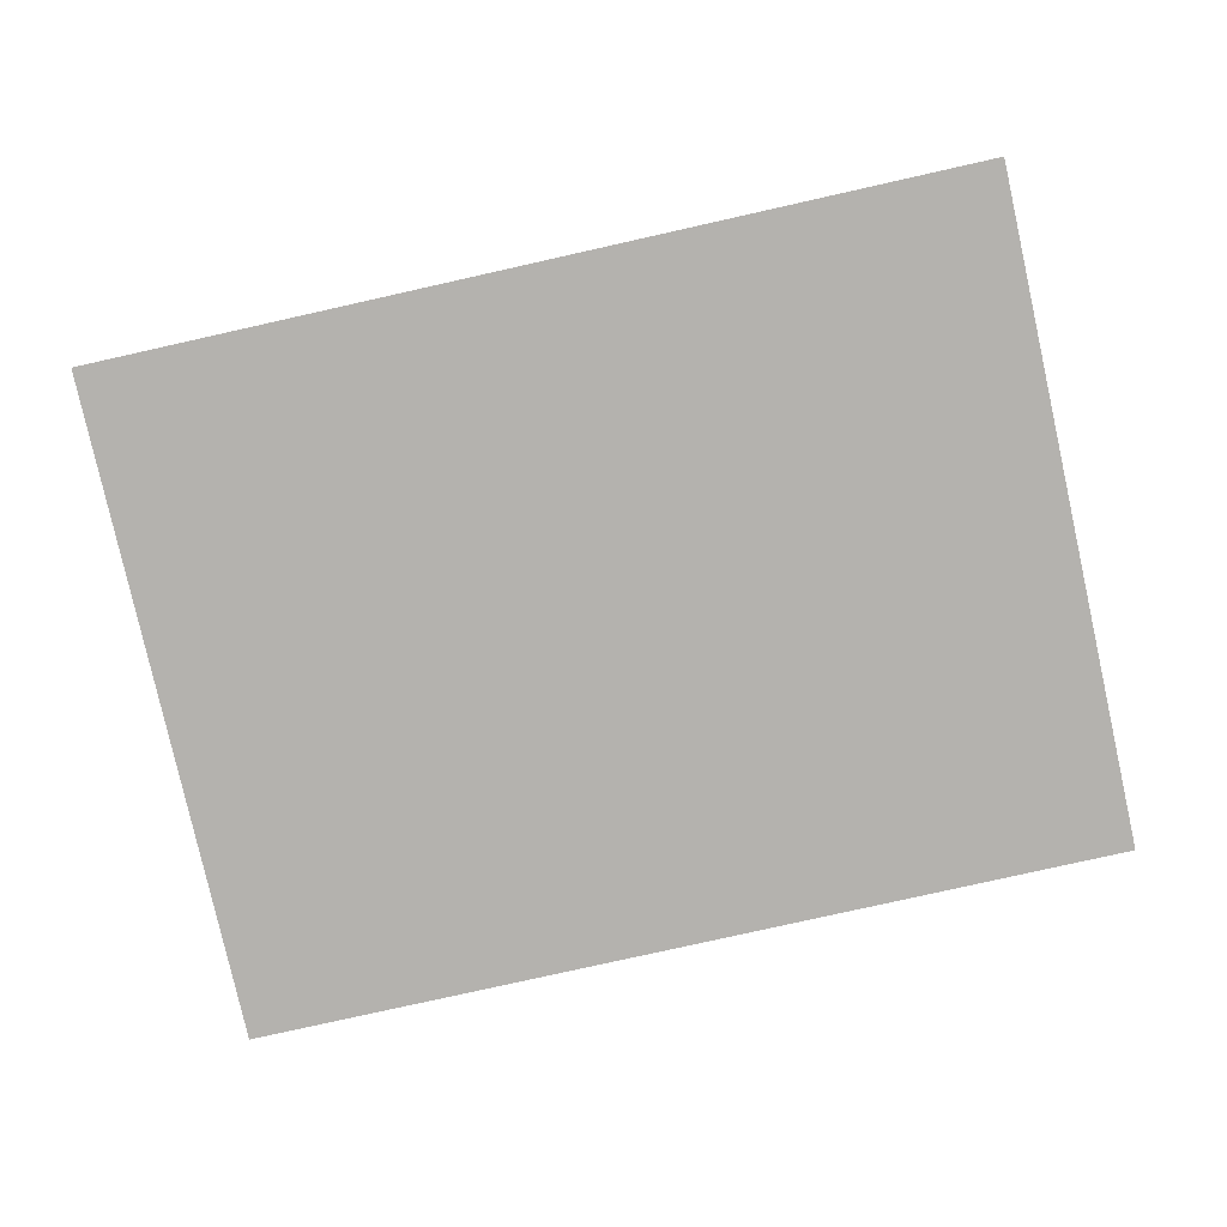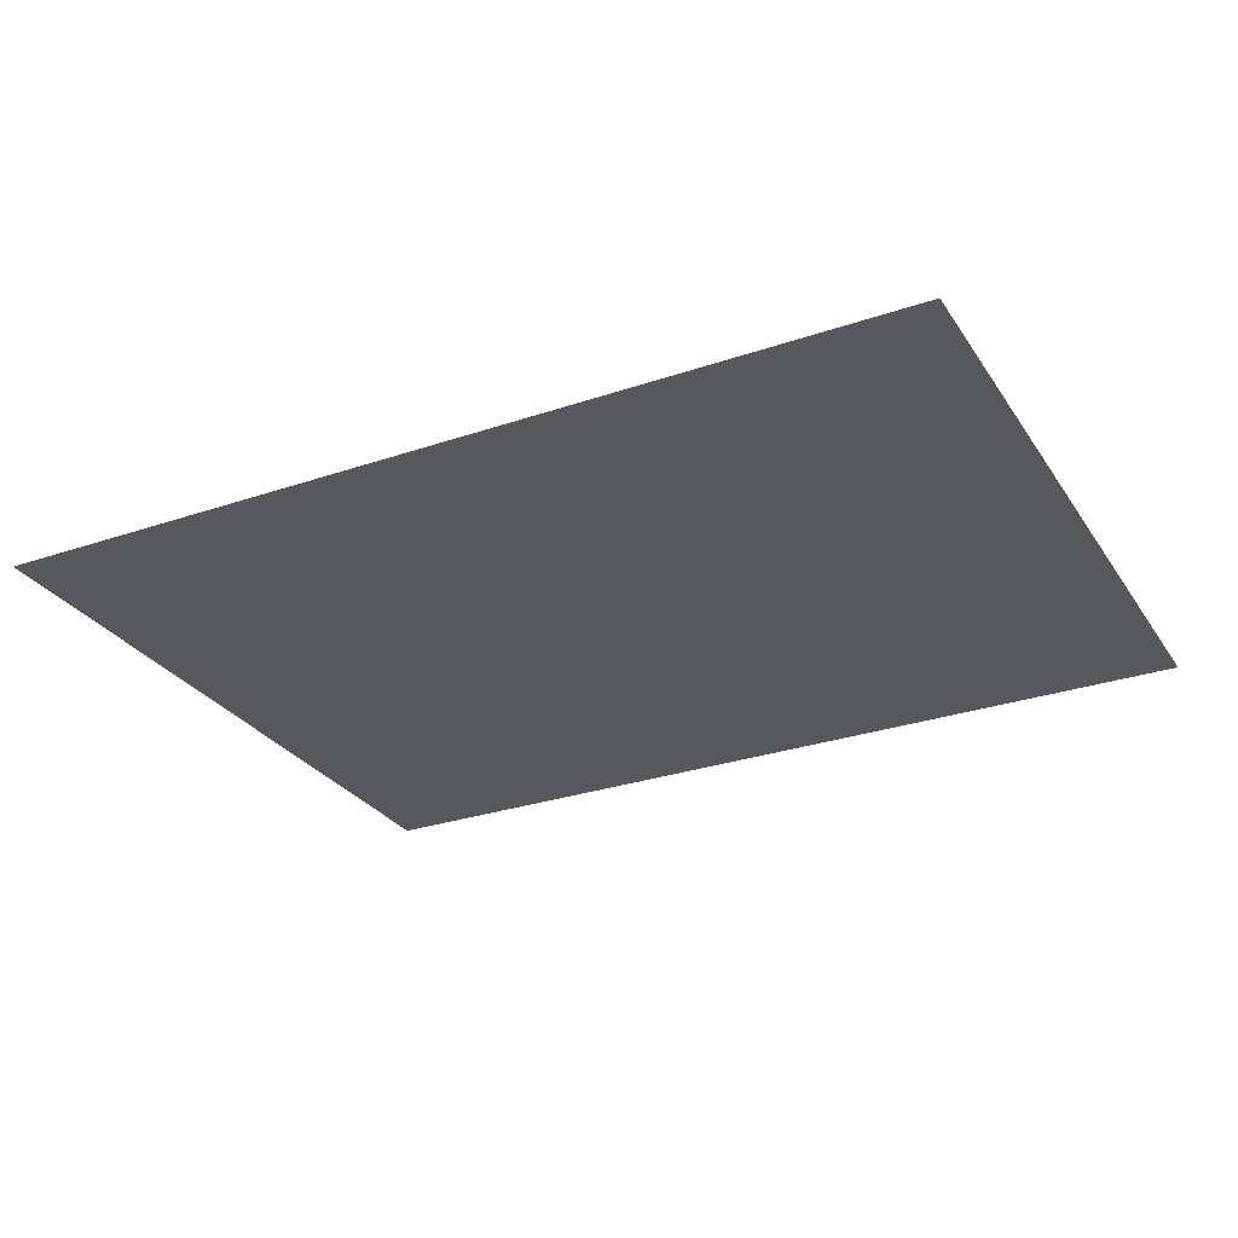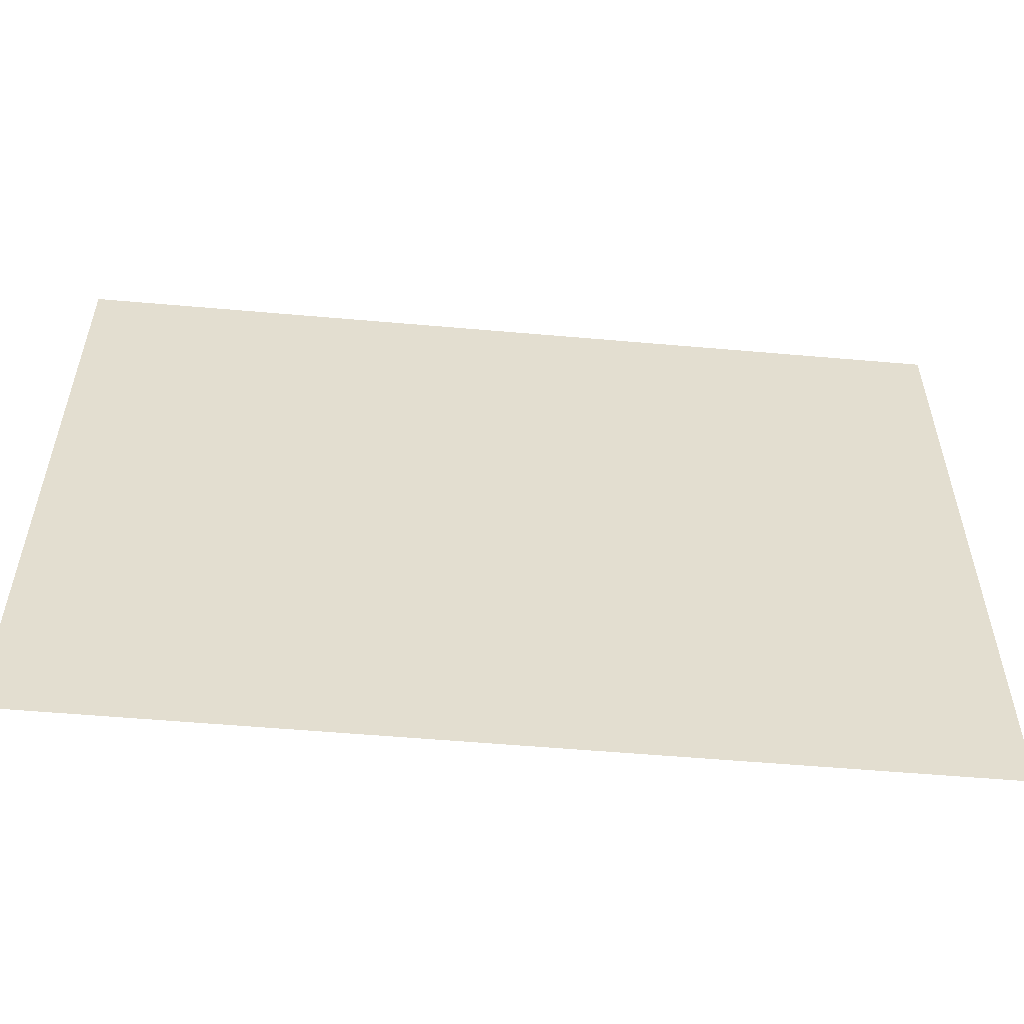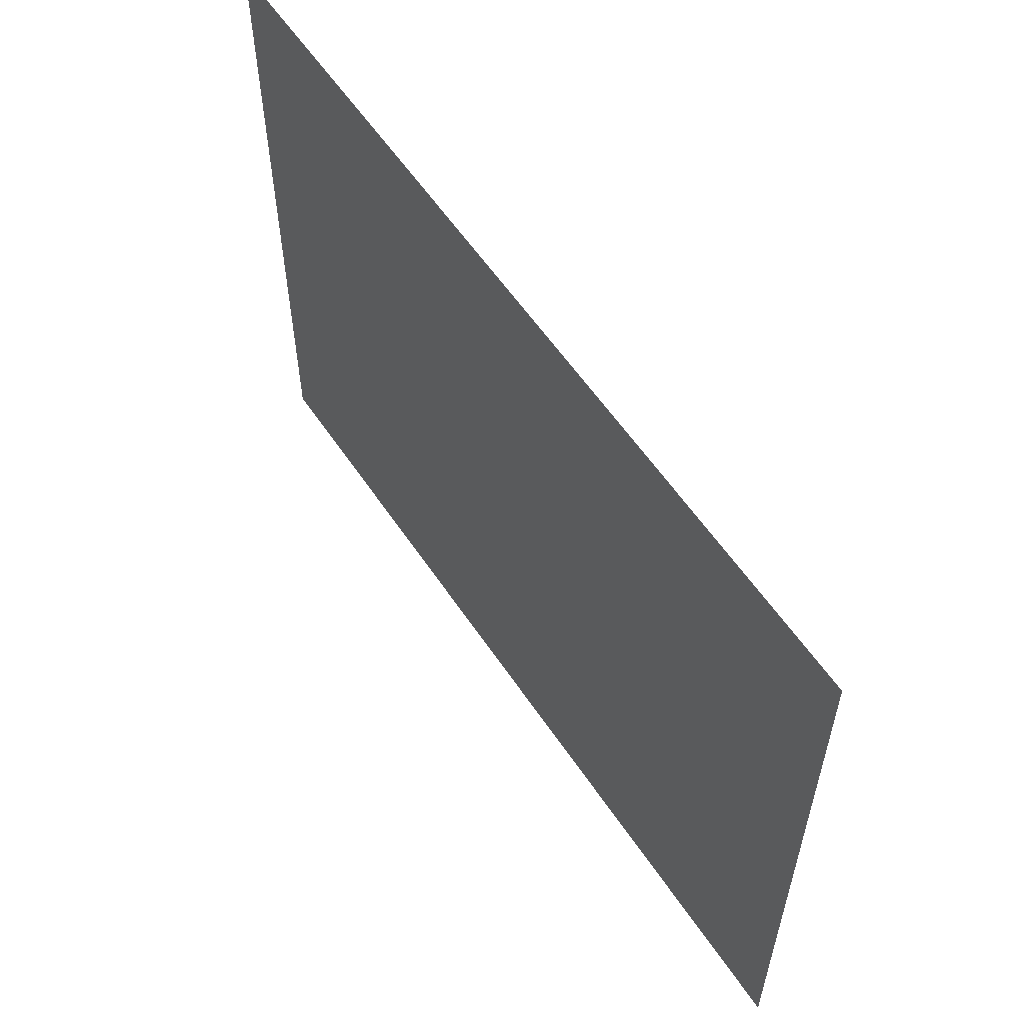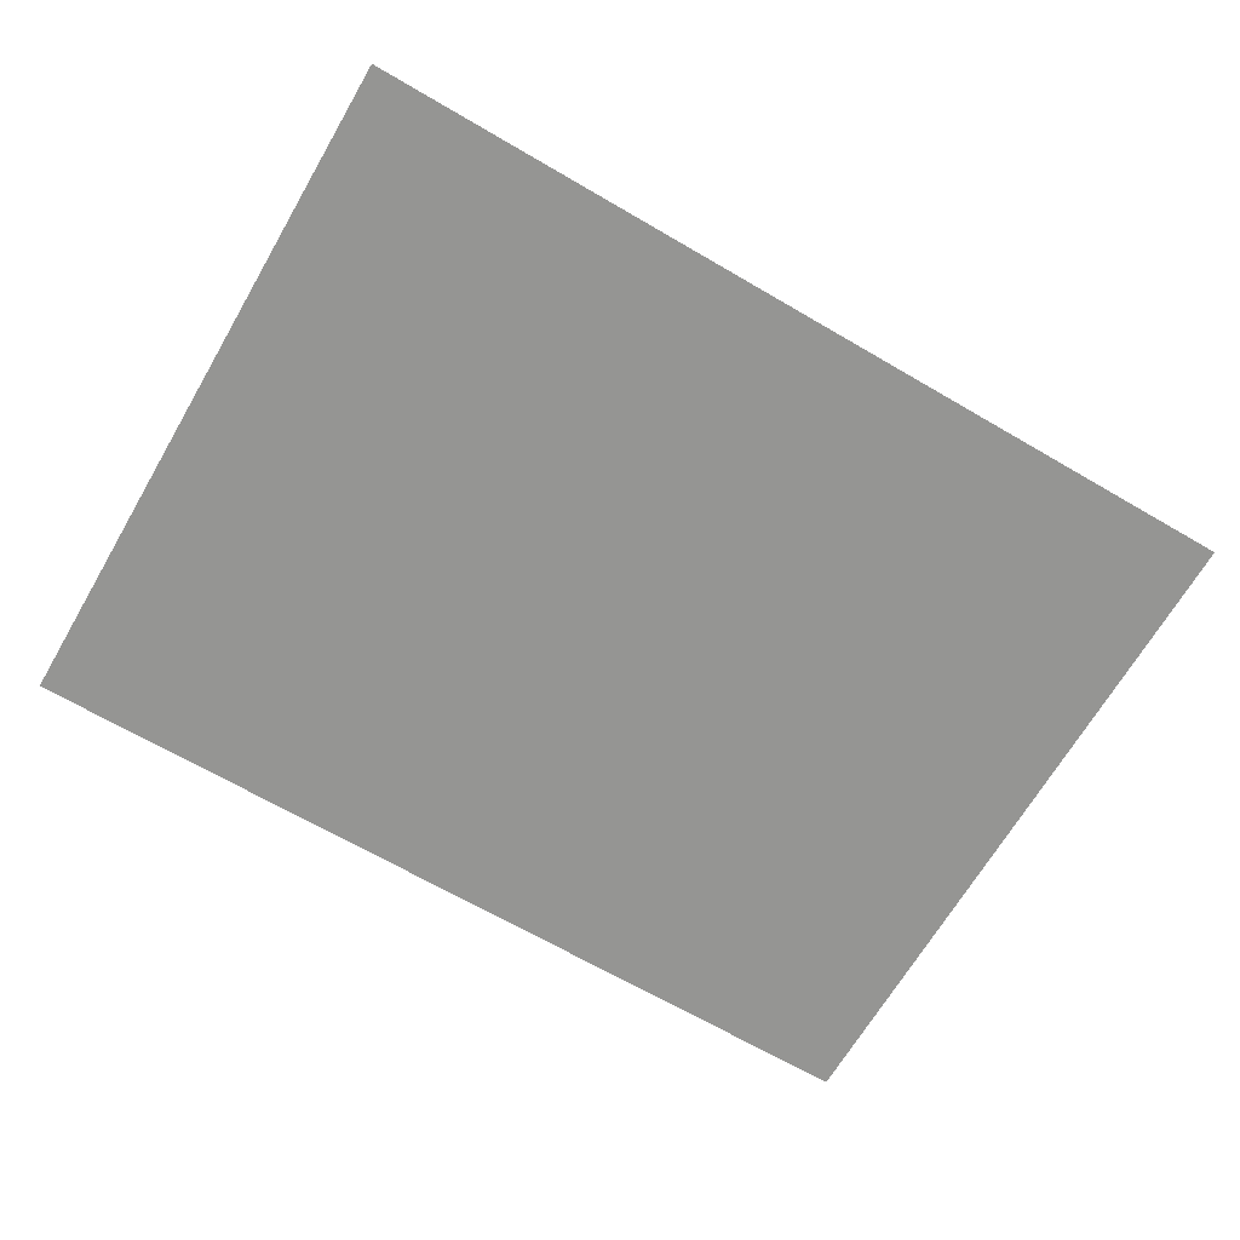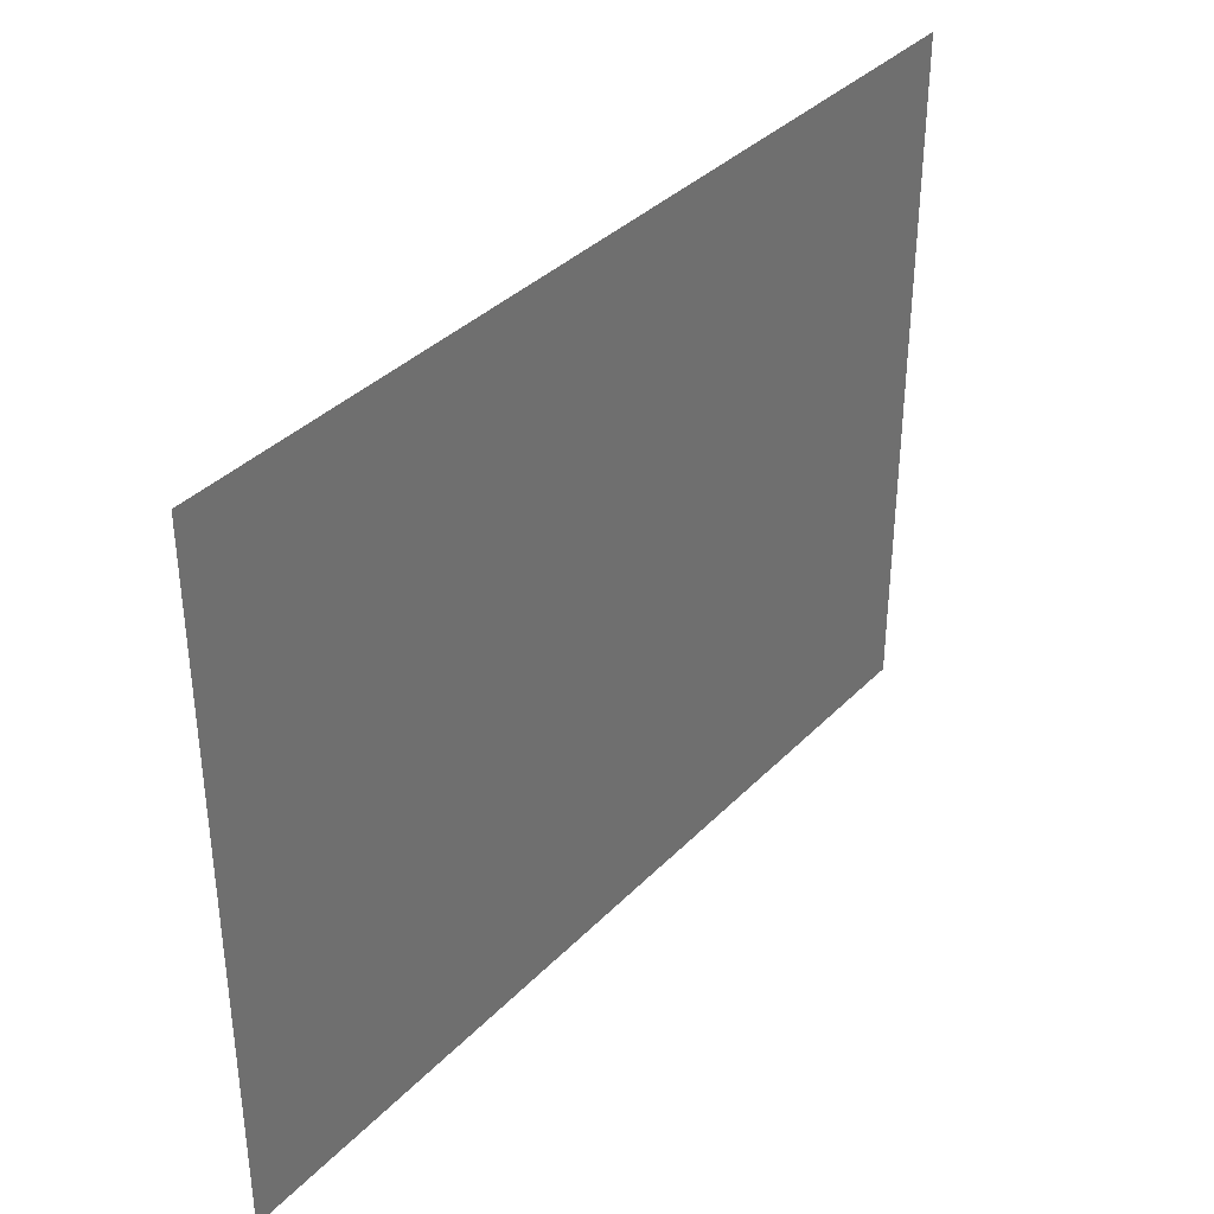
<metadata>
{"format":"obj","ext":"obj","renderer":"f3d","projection":"perspective","resolution":1024,"background":"white","views":[{"elev":-79.8,"azim":-167.4,"up":"+Y"},{"elev":-28.6,"azim":27.1,"up":"+Y"},{"elev":-55.0,"azim":174.7,"up":"+Z"},{"elev":57.8,"azim":-123.5,"up":"+Z"},{"elev":-67.3,"azim":149.7,"up":"+Y"},{"elev":36.8,"azim":127.9,"up":"+Z"}]}
</metadata>
<code>
o #ID428
v -0.2007 -0.188 -0.04044
v -0.1124 -0.188 -0.1077
v -0.2007 -0.188 -0.1077
v -0.1124 -0.188 -0.04044
v -0.1124 -0.188 -0.04044
v -0.2007 -0.188 -0.04044
v -0.1124 -0.188 -0.1077
v -0.2007 -0.188 -0.1077
f 1 2 3
f 2 1 4
f 5 6 7
f 8 7 6

</code>
